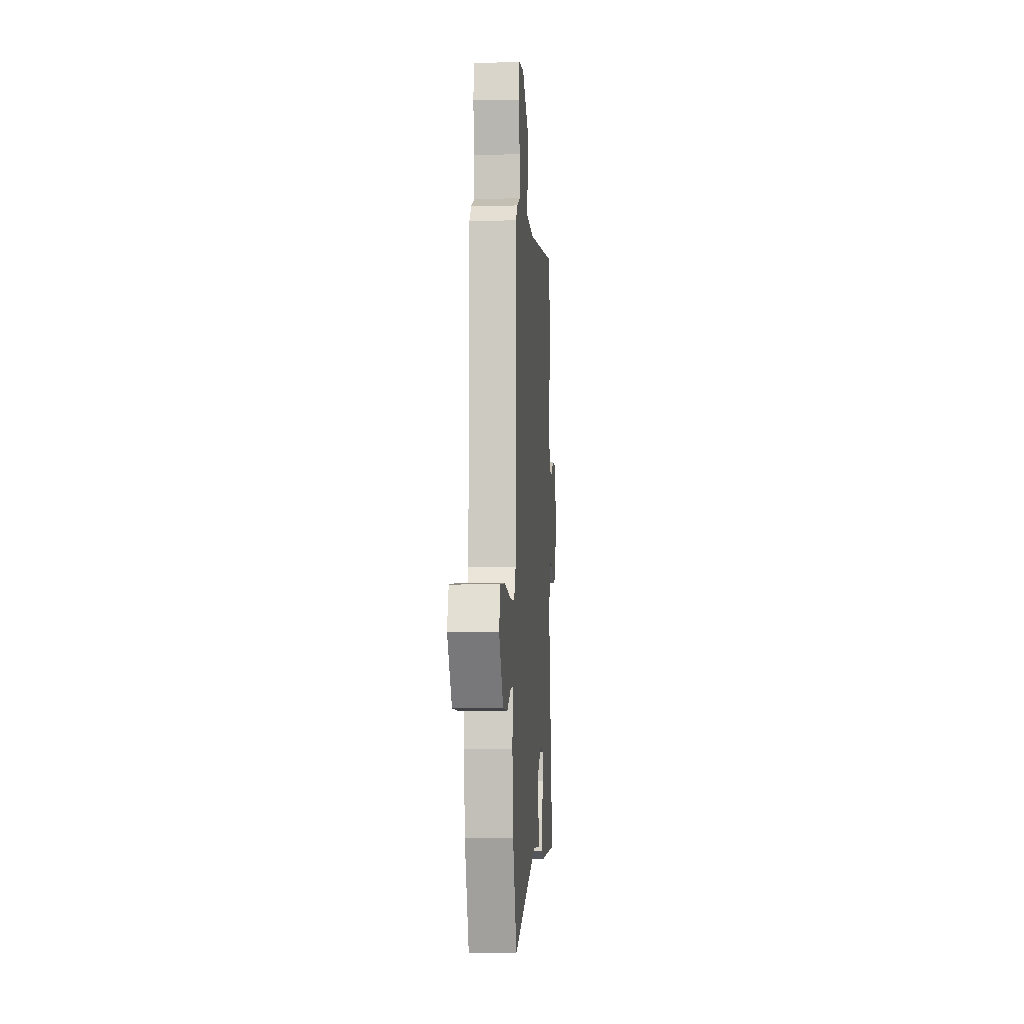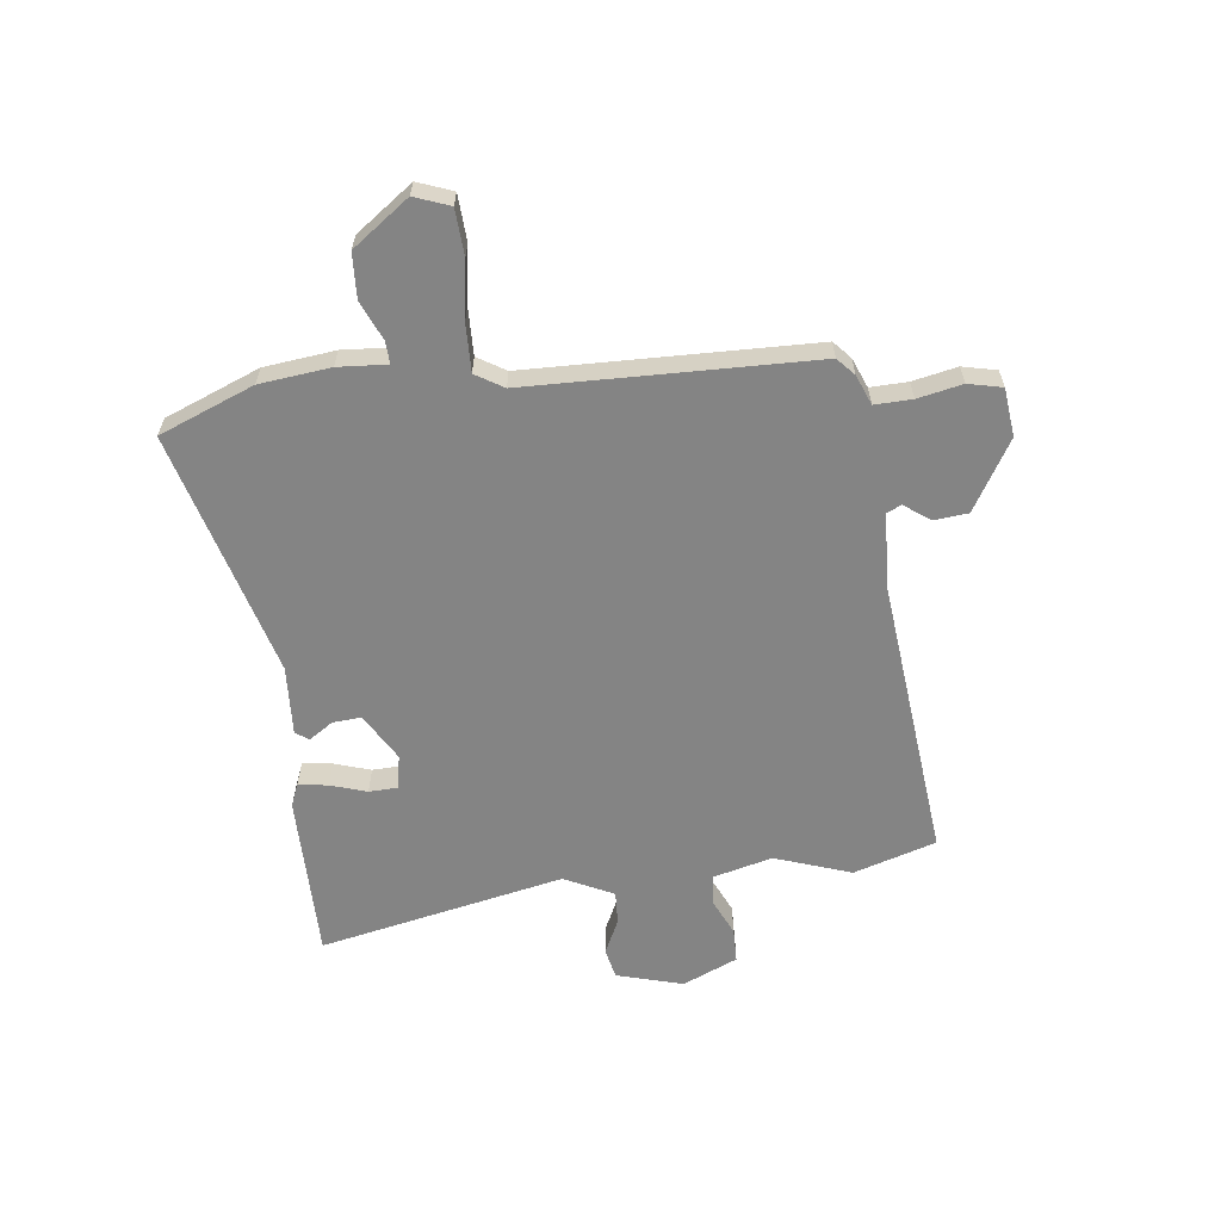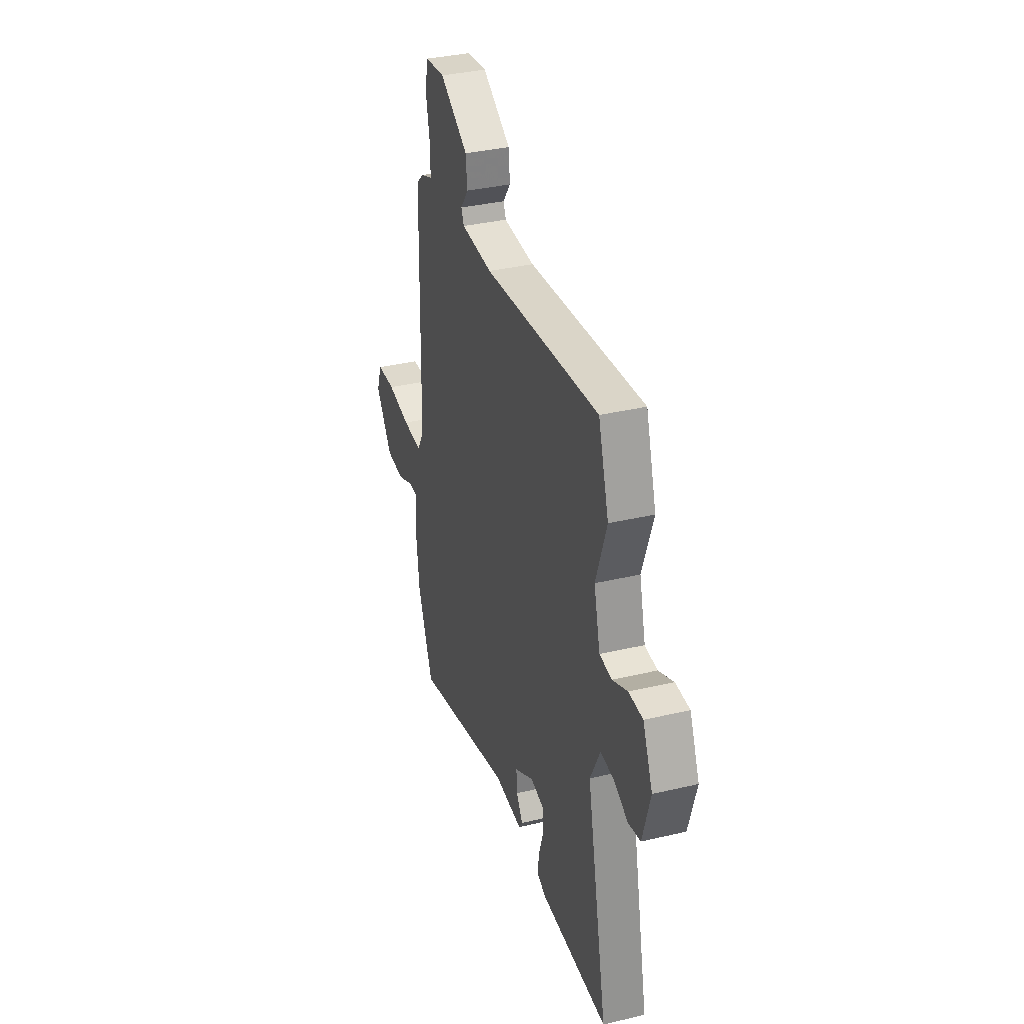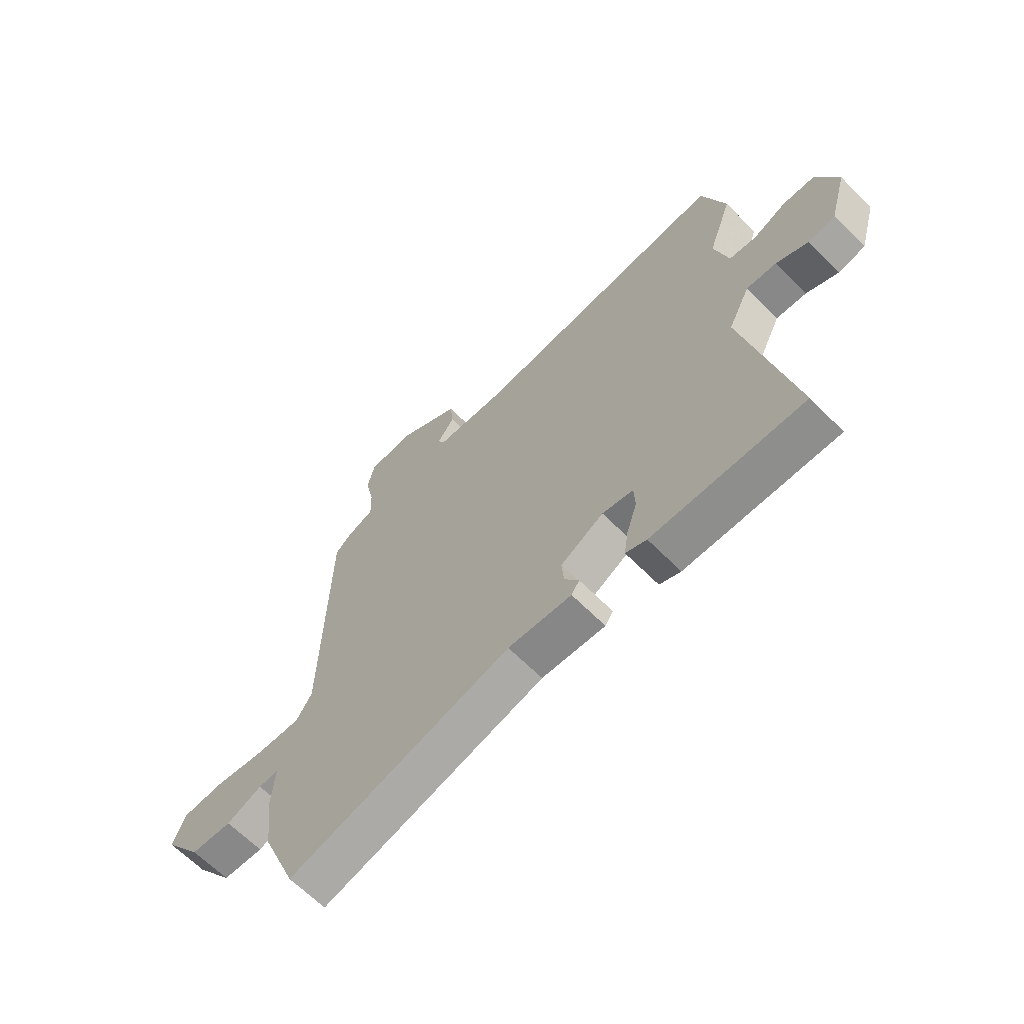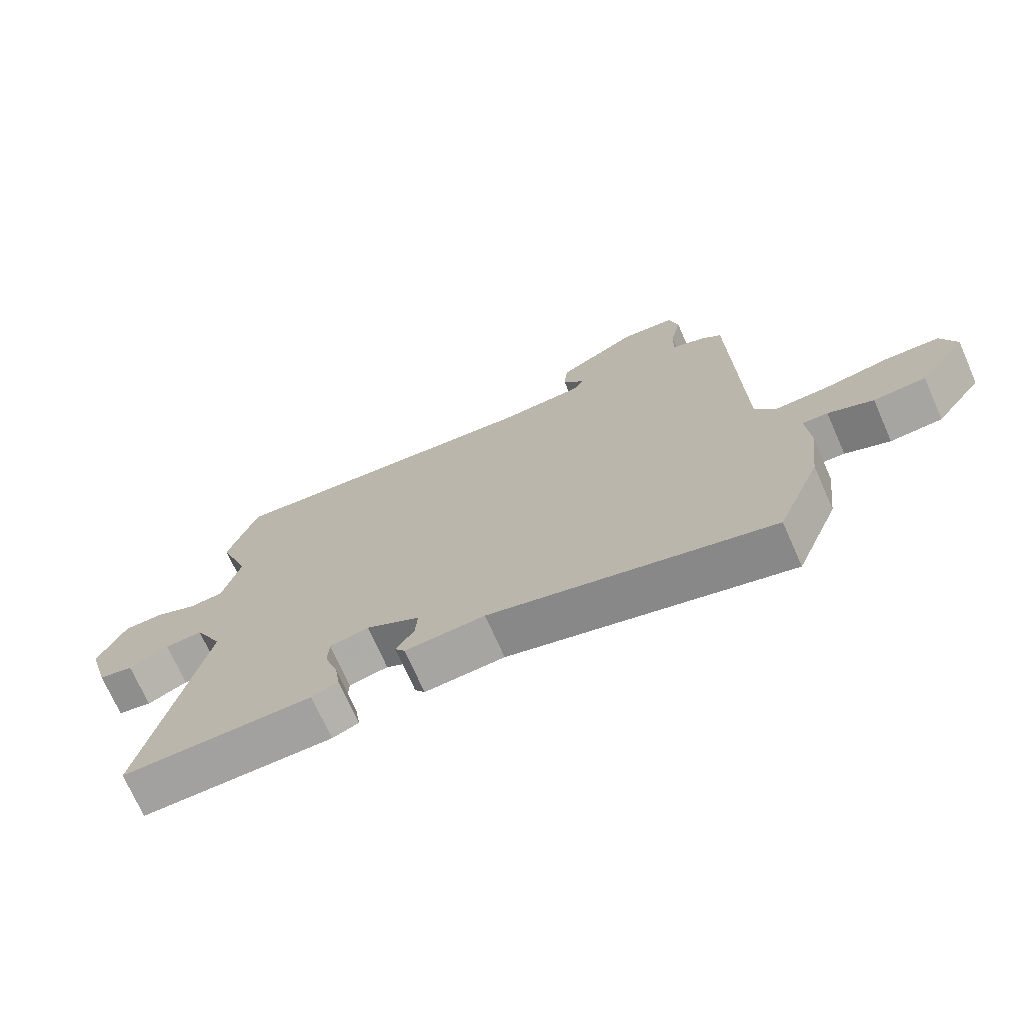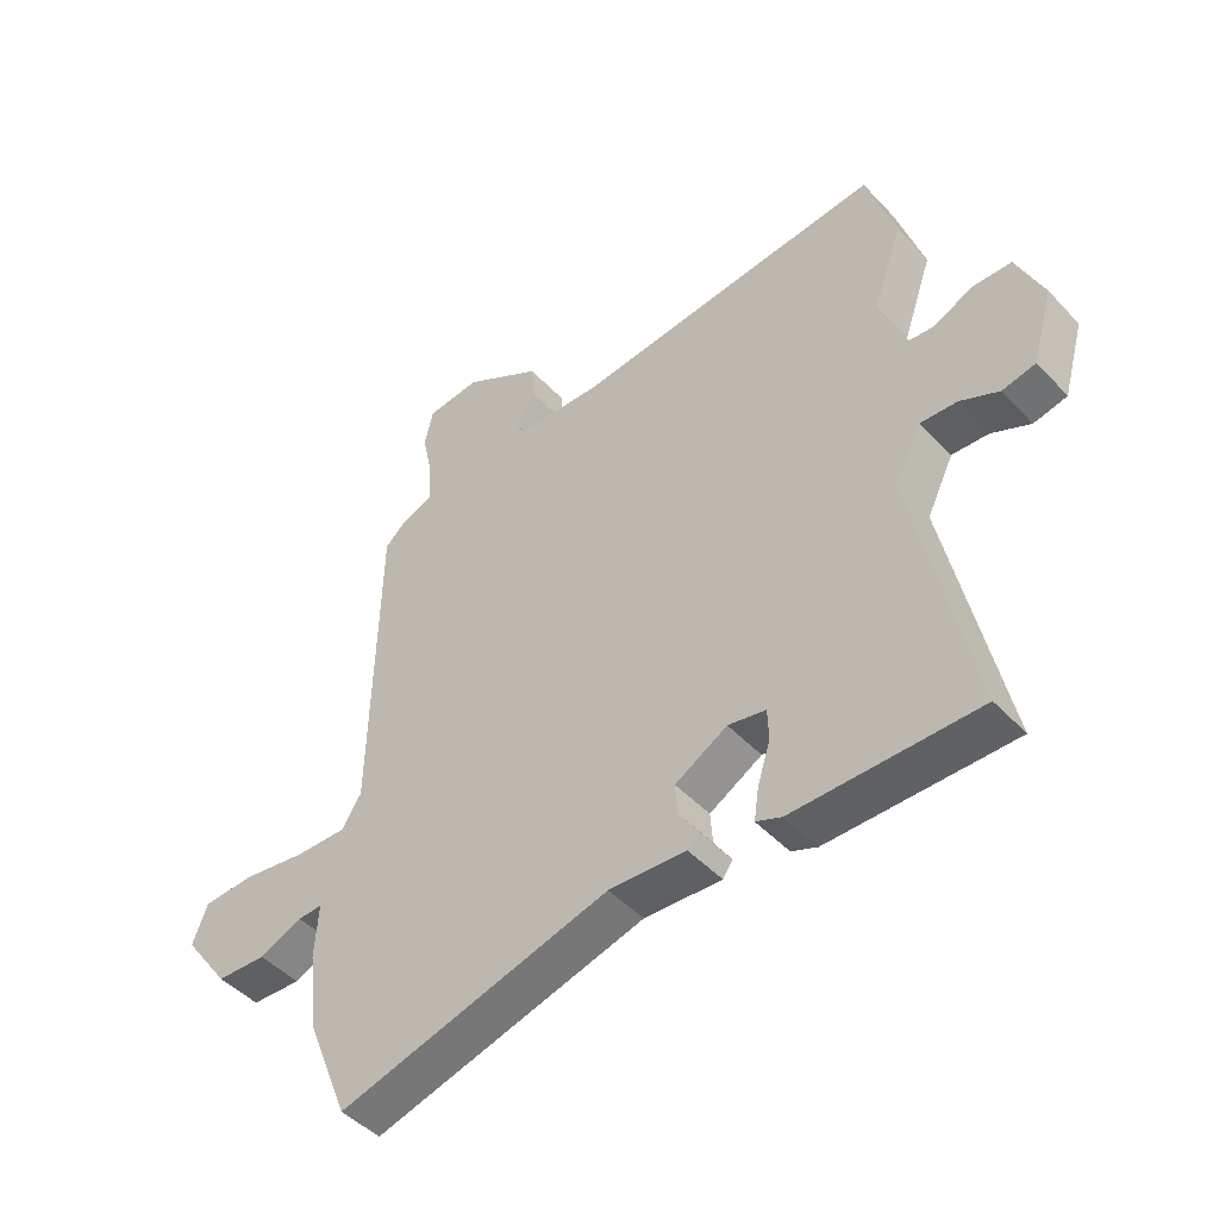
<metadata>
{"format":"obj","ext":"obj","renderer":"f3d","projection":"perspective","resolution":1024,"background":"white","views":[{"elev":-4.1,"azim":-86.1,"up":"+Z"},{"elev":-61.3,"azim":-83.2,"up":"+Y"},{"elev":35.4,"azim":72.6,"up":"+Z"},{"elev":-64.9,"azim":44.7,"up":"+Z"},{"elev":-72.3,"azim":-156.1,"up":"+Z"},{"elev":-46.7,"azim":40.2,"up":"+Z"}]}
</metadata>
<code>
v 0.469 0.07 0.599
v 0.516 0.07 0.449
v 0.468 0.07 0.31
v 0.496 0.07 0.201
v 0.551 0.07 0.196
v 0.618 0.07 0.227
v 0.681 0.07 0.226
v 0.725 0.07 0.126
v 0.691 0.07 0.005
v 0.636 0.07 -0.007
v 0.572 0.07 0.023
v 0.512 0.07 0.026
v 0.468 0.07 -0.064
v 0.562 0.07 -0.511
v 0.259 0.07 -0.511
v 0.217 0.07 -0.494
v 0.225 0.07 -0.44
v 0.246 0.07 -0.374
v 0.244 0.07 -0.322
v 0.182 0.07 -0.31
v 0.096 0.07 -0.36
v 0.1 0.07 -0.412
v 0.129 0.07 -0.456
v 0.113 0.07 -0.48
v -0.014 0.07 -0.473
v -0.461 0.07 -0.596
v -0.53 0.07 -0.424
v -0.545 0.07 -0.295
v -0.539 0.07 -0.206
v -0.579 0.07 -0.208
v -0.65 0.07 -0.239
v -0.732 0.07 -0.235
v -0.807 0.07 -0.132
v -0.783 0.07 -0.068
v -0.699 0.07 -0.063
v -0.595 0.07 -0.079
v -0.508 0.07 -0.081
v -0.477 0.07 -0.03
v -0.466 0.07 0.49
v -0.434 0.07 0.519
v -0.38 0.07 0.541
v -0.382 0.07 0.609
v -0.399 0.07 0.69
v -0.385 0.07 0.752
v -0.297 0.07 0.762
v -0.17 0.07 0.687
v -0.164 0.07 0.625
v -0.198 0.07 0.578
v -0.186 0.07 0.551
v -0.046 0.07 0.545
v 0.469 0 0.599
v 0.516 0 0.449
v 0.468 0 0.31
v 0.496 0 0.201
v 0.551 0 0.196
v 0.618 0 0.227
v 0.681 0 0.226
v 0.725 0 0.126
v 0.691 0 0.005
v 0.636 0 -0.007
v 0.572 0 0.023
v 0.512 0 0.026
v 0.468 0 -0.064
v 0.562 0 -0.511
v 0.259 0 -0.511
v 0.217 0 -0.494
v 0.225 0 -0.44
v 0.246 0 -0.374
v 0.244 0 -0.322
v 0.182 0 -0.31
v 0.096 0 -0.36
v 0.1 0 -0.412
v 0.129 0 -0.456
v 0.113 0 -0.48
v -0.014 0 -0.473
v -0.461 0 -0.596
v -0.53 0 -0.424
v -0.545 0 -0.295
v -0.539 0 -0.206
v -0.579 0 -0.208
v -0.65 0 -0.239
v -0.732 0 -0.235
v -0.807 0 -0.132
v -0.783 0 -0.068
v -0.699 0 -0.063
v -0.595 0 -0.079
v -0.508 0 -0.081
v -0.477 0 -0.03
v -0.466 0 0.49
v -0.434 0 0.519
v -0.38 0 0.541
v -0.382 0 0.609
v -0.399 0 0.69
v -0.385 0 0.752
v -0.297 0 0.762
v -0.17 0 0.687
v -0.164 0 0.625
v -0.198 0 0.578
v -0.186 0 0.551
v -0.046 0 0.545
f 45 46 47 48
f 45 48 49
f 42 43 44 45
f 41 42 45 49
f 38 39 40 41
f 38 41 49 50
f 33 34 35 36
f 33 36 37
f 30 31 32 33
f 29 30 33 37
f 25 26 27 28
f 22 23 24 25
f 21 22 25 28
f 20 21 28 29
f 15 16 17 18
f 13 14 15 18
f 12 13 18 19
f 8 9 10 11
f 8 11 12
f 5 6 7 8
f 4 5 8 12
f 3 4 12 19
f 20 29 37 38
f 19 20 38 50
f 3 19 50
f 1 2 3 50
f 98 97 96 95
f 99 98 95
f 95 94 93 92
f 99 95 92 91
f 91 90 89 88
f 100 99 91 88
f 86 85 84 83
f 87 86 83
f 83 82 81 80
f 87 83 80 79
f 78 77 76 75
f 75 74 73 72
f 78 75 72 71
f 79 78 71 70
f 68 67 66 65
f 68 65 64 63
f 69 68 63 62
f 61 60 59 58
f 62 61 58
f 58 57 56 55
f 62 58 55 54
f 69 62 54 53
f 88 87 79 70
f 100 88 70 69
f 100 69 53
f 100 53 52 51
f 1 51 52 2
f 2 52 53 3
f 3 53 54 4
f 4 54 55 5
f 5 55 56 6
f 6 56 57 7
f 7 57 58 8
f 8 58 59 9
f 9 59 60 10
f 10 60 61 11
f 11 61 62 12
f 12 62 63 13
f 13 63 64 14
f 14 64 65 15
f 15 65 66 16
f 16 66 67 17
f 17 67 68 18
f 18 68 69 19
f 19 69 70 20
f 20 70 71 21
f 21 71 72 22
f 22 72 73 23
f 23 73 74 24
f 24 74 75 25
f 25 75 76 26
f 26 76 77 27
f 27 77 78 28
f 28 78 79 29
f 29 79 80 30
f 30 80 81 31
f 31 81 82 32
f 32 82 83 33
f 33 83 84 34
f 34 84 85 35
f 35 85 86 36
f 36 86 87 37
f 37 87 88 38
f 38 88 89 39
f 39 89 90 40
f 40 90 91 41
f 41 91 92 42
f 42 92 93 43
f 43 93 94 44
f 44 94 95 45
f 45 95 96 46
f 46 96 97 47
f 47 97 98 48
f 48 98 99 49
f 49 99 100 50
f 50 100 51 1

</code>
